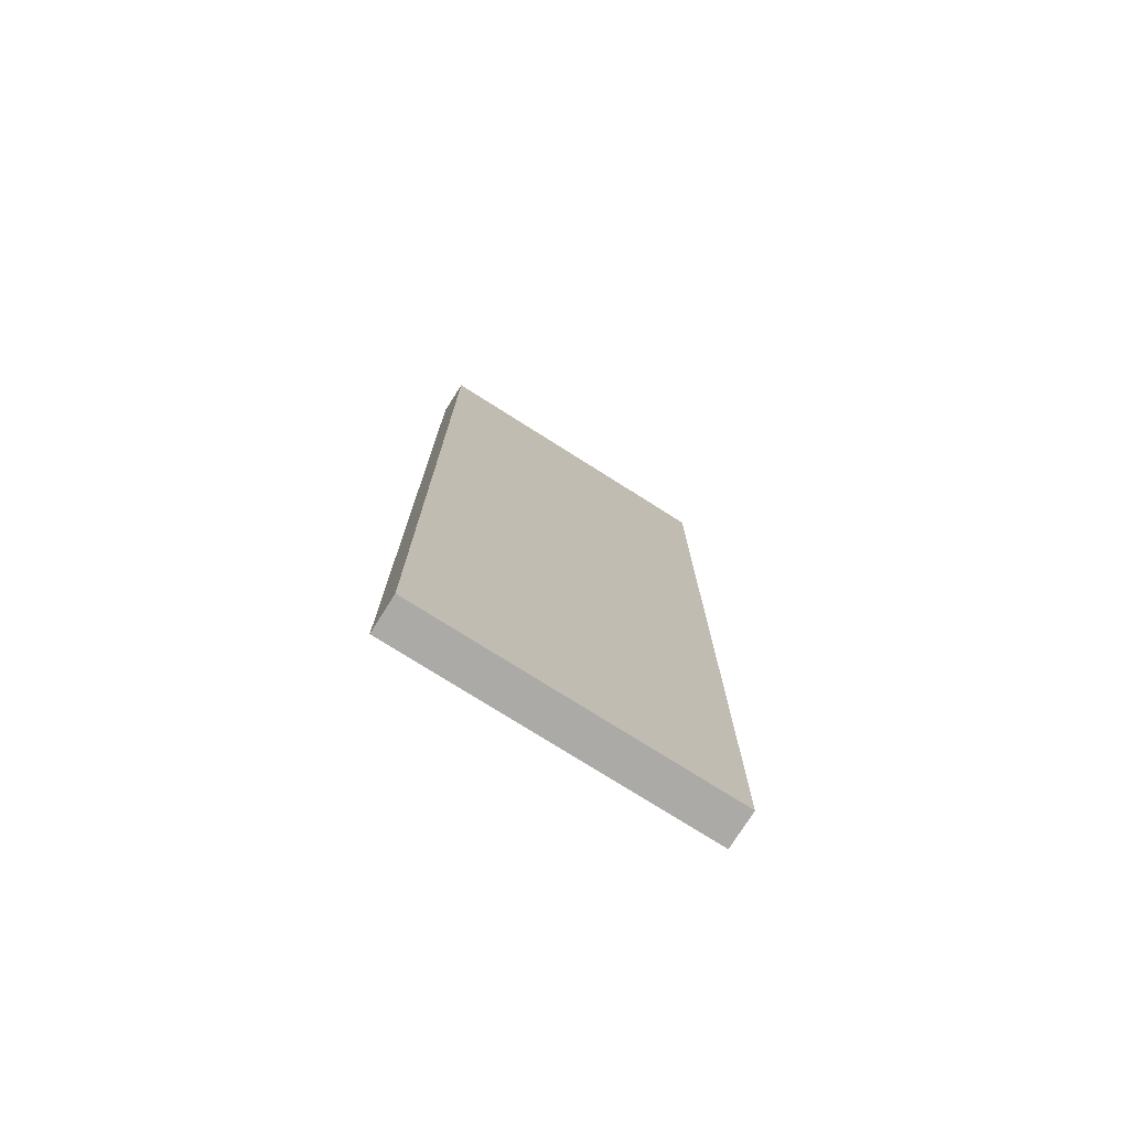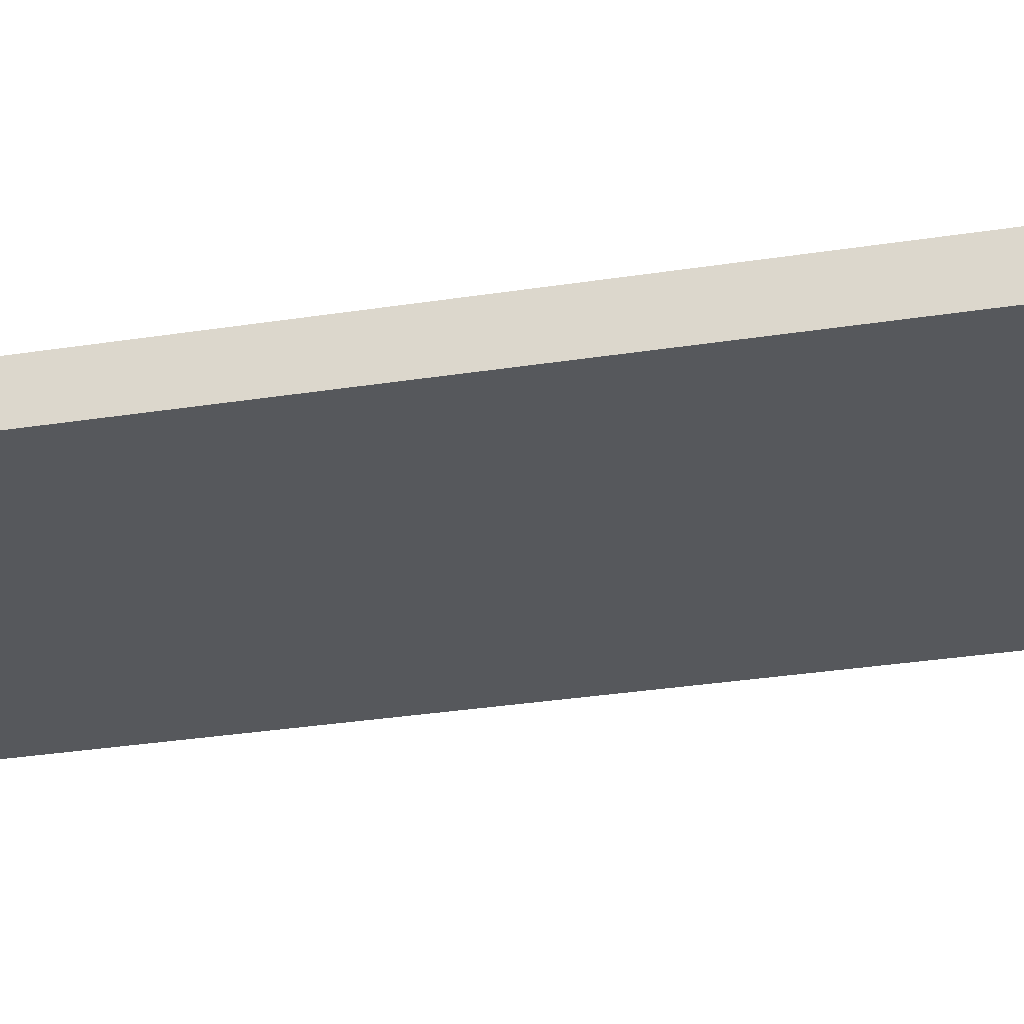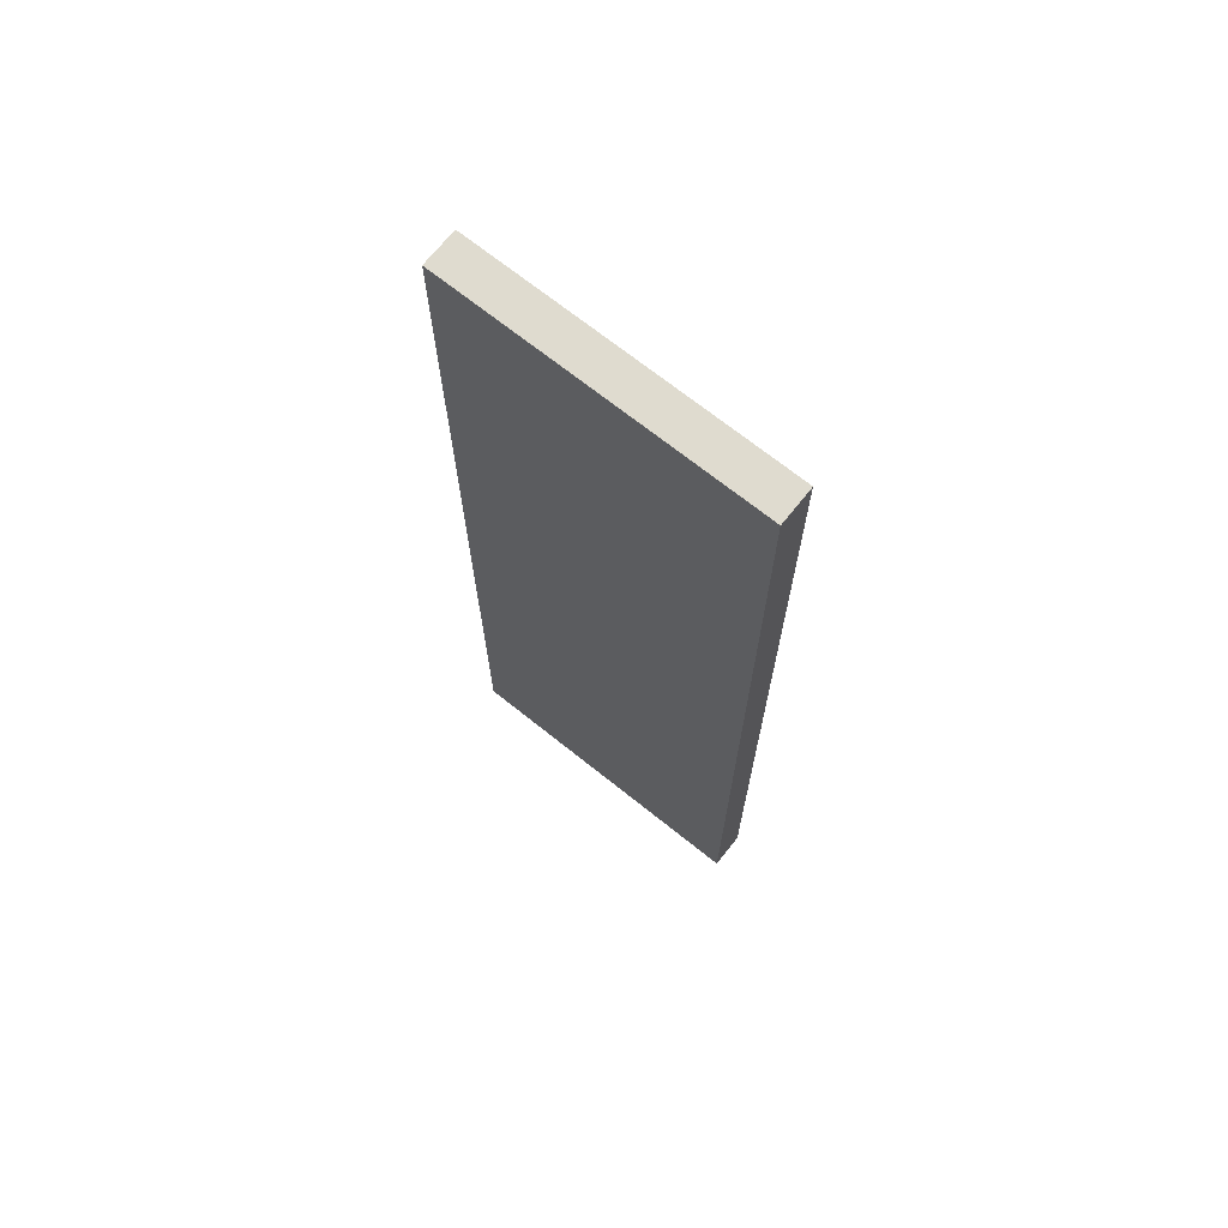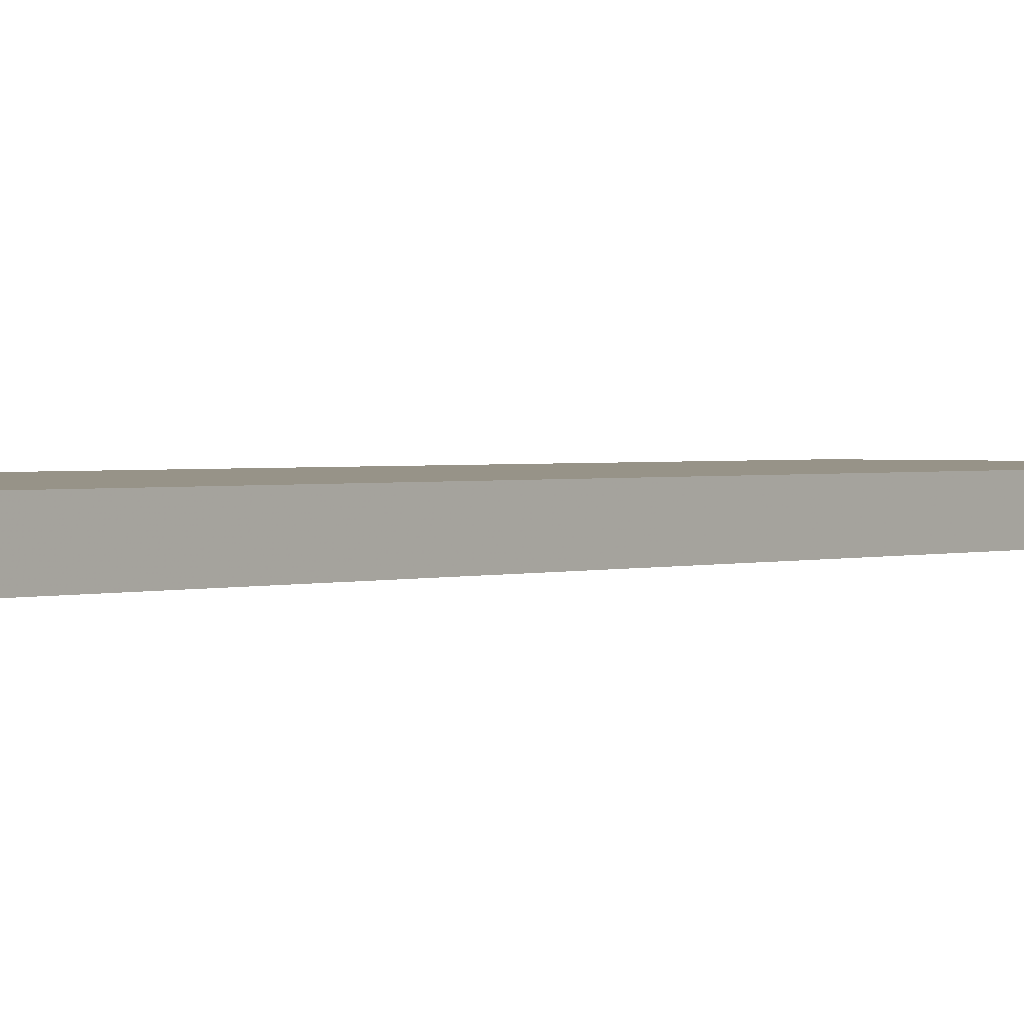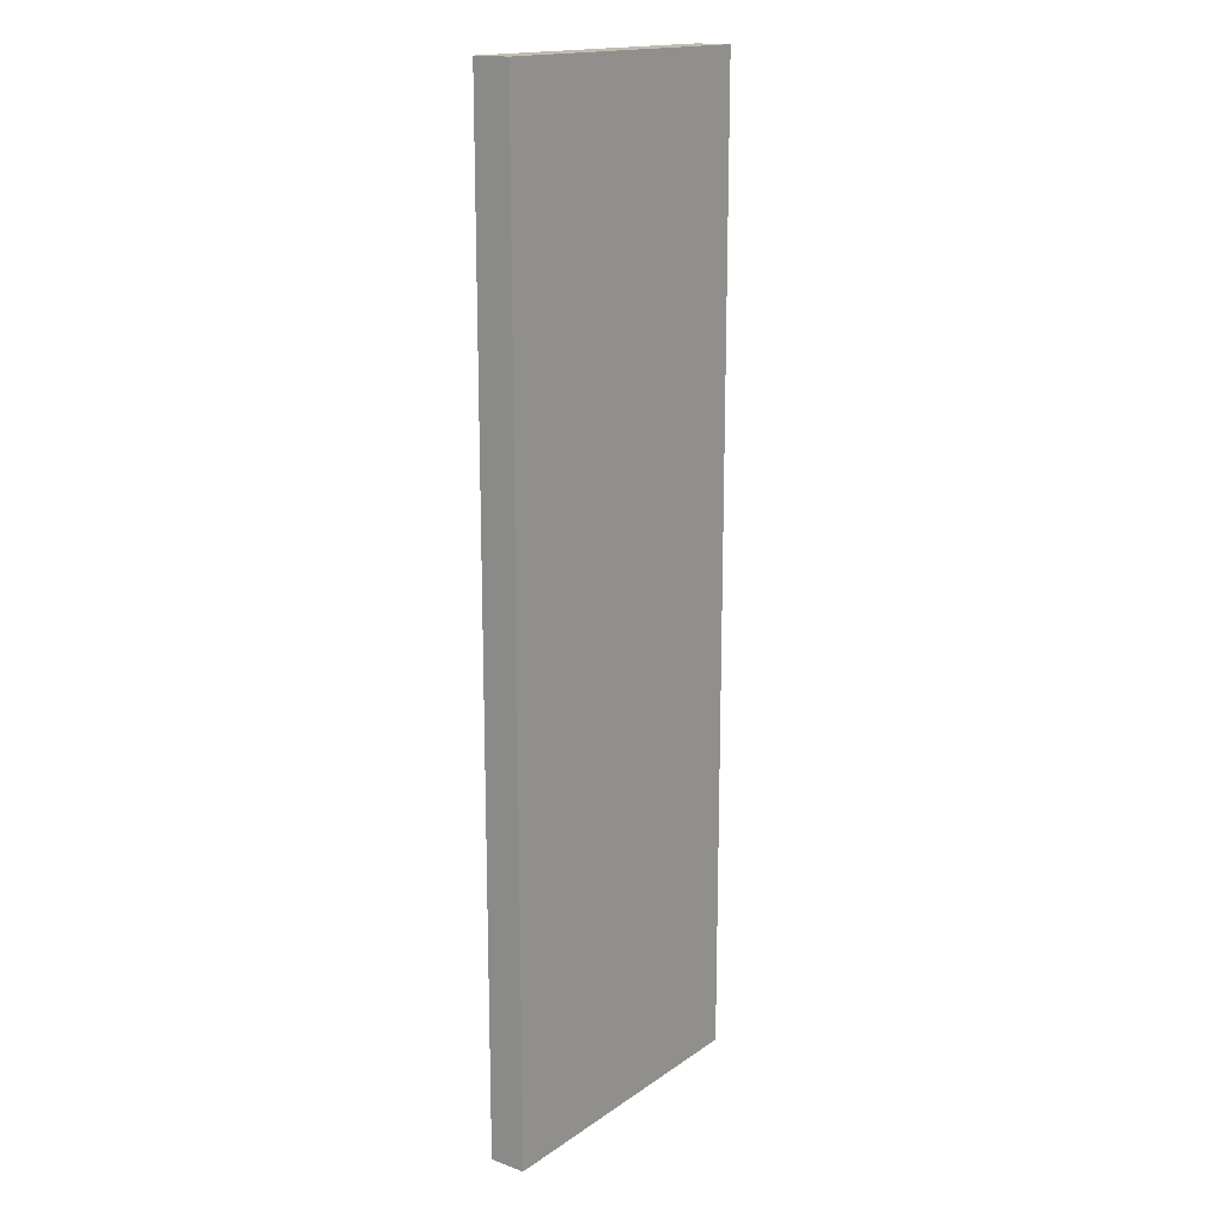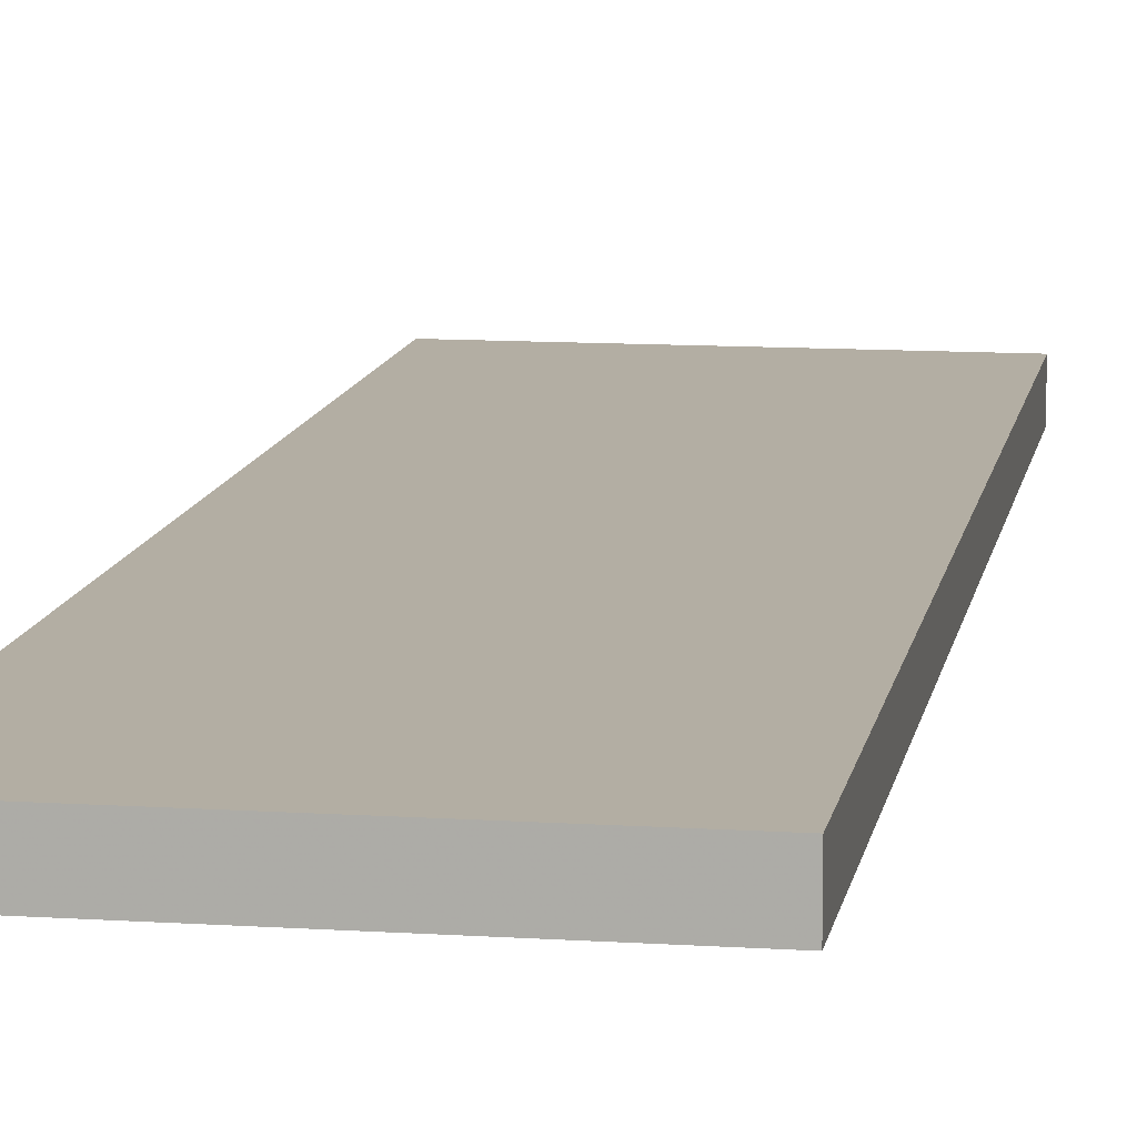
<metadata>
{"format":"obj","ext":"obj","renderer":"f3d","projection":"perspective","resolution":1024,"background":"white","views":[{"elev":-76.1,"azim":147.7,"up":"+Y"},{"elev":-27.7,"azim":-76.0,"up":"+Z"},{"elev":70.3,"azim":38.6,"up":"+Y"},{"elev":1.3,"azim":37.7,"up":"+Z"},{"elev":16.5,"azim":-53.8,"up":"+Y"},{"elev":11.0,"azim":9.3,"up":"+Z"}]}
</metadata>
<code>
o SprayInsulation4inch
v -0.4398 -1.368 0.0508
v -0.4398 1.368 0.0508
v 0.4398 1.368 0.0508
v 0.4398 -1.368 0.0508
v -0.4398 -1.368 -0.0508
v -0.4398 1.368 -0.0508
v 0.4398 1.368 -0.0508
v 0.4398 -1.368 -0.0508
f 1 4 3 2
f 1 2 6 5
f 3 7 6 2
f 8 7 3 4
f 1 5 8 4
f 6 7 8 5

</code>
